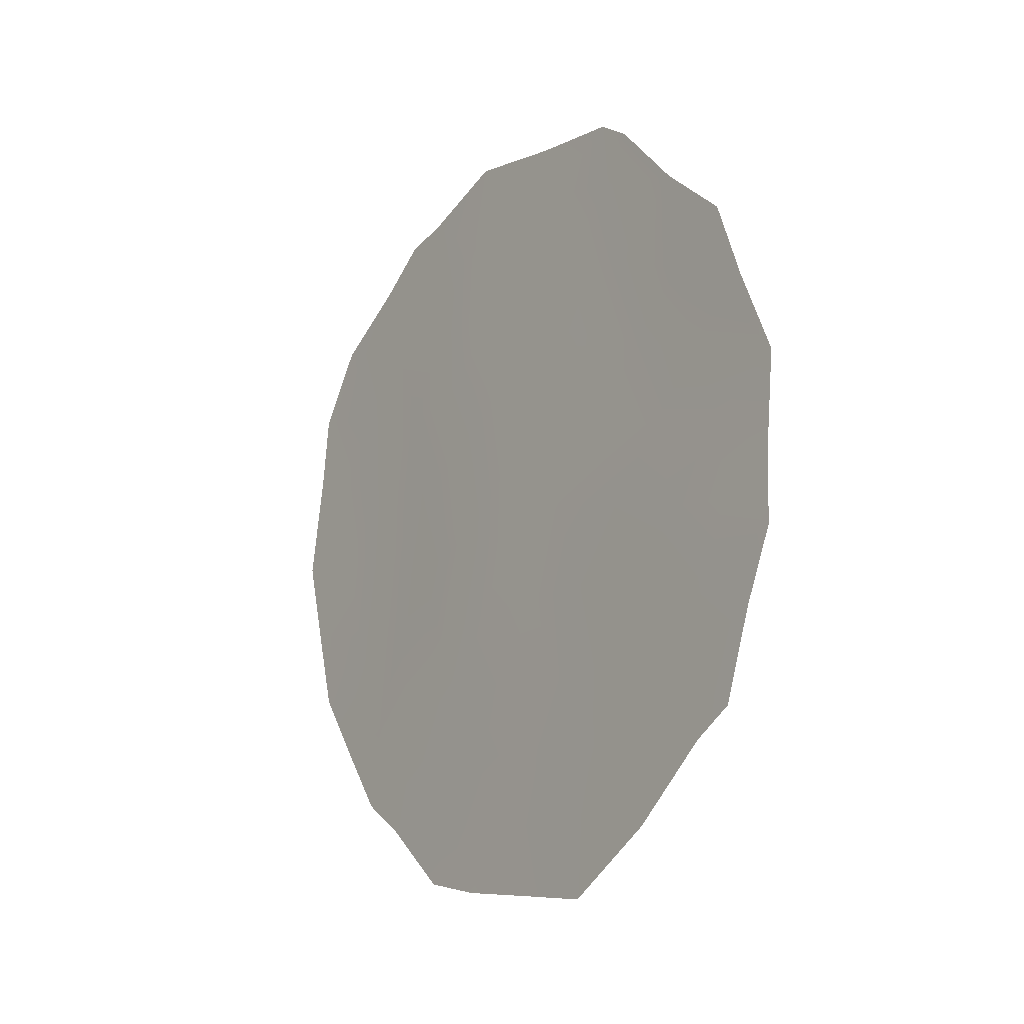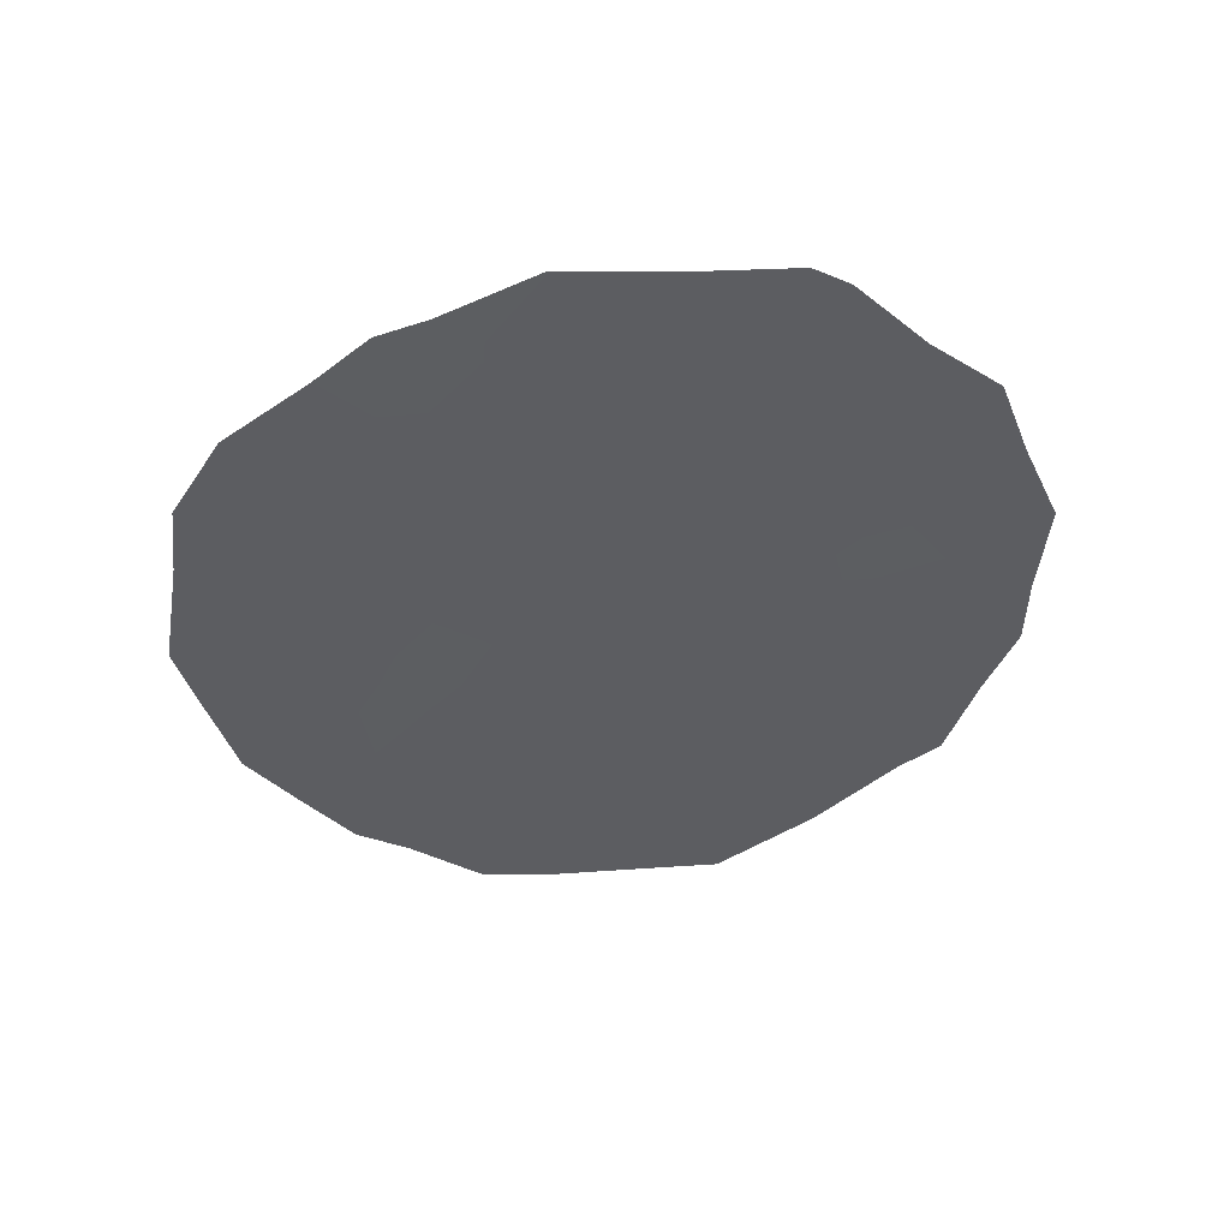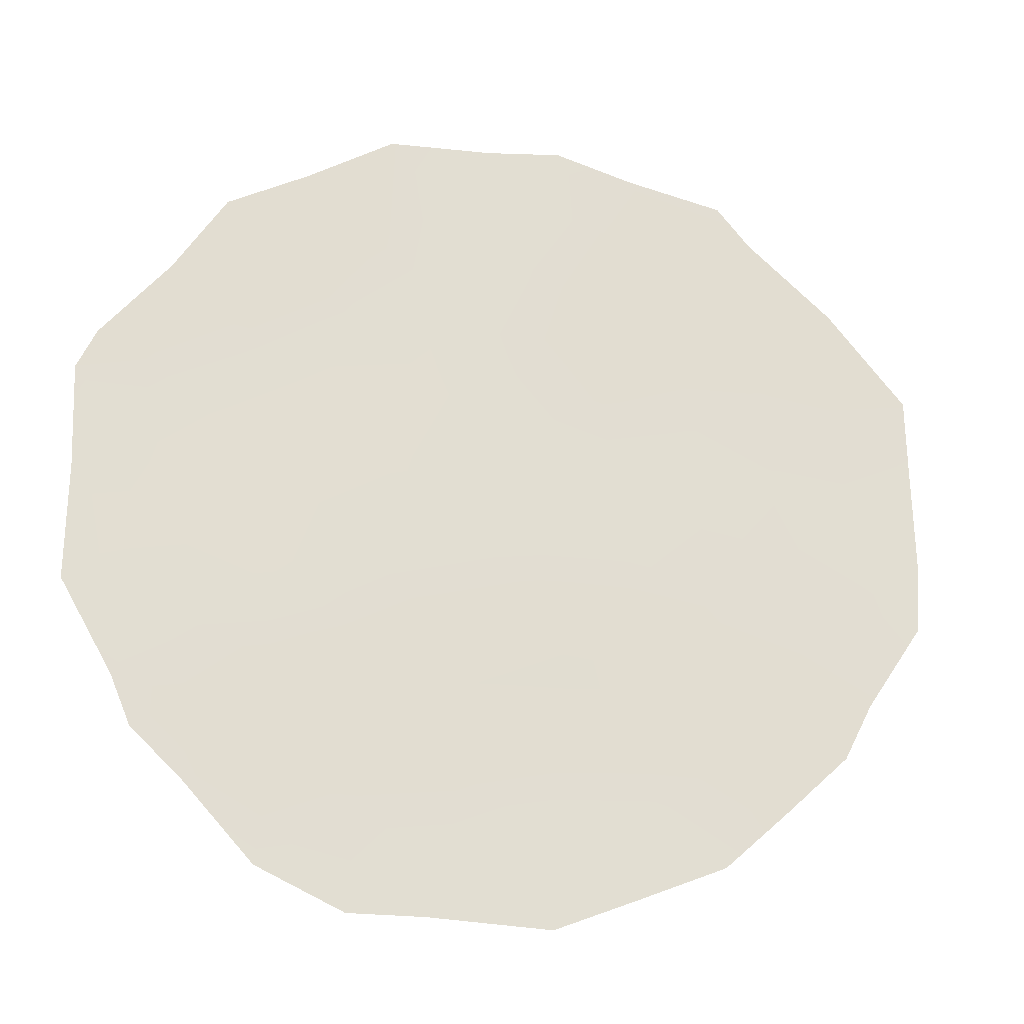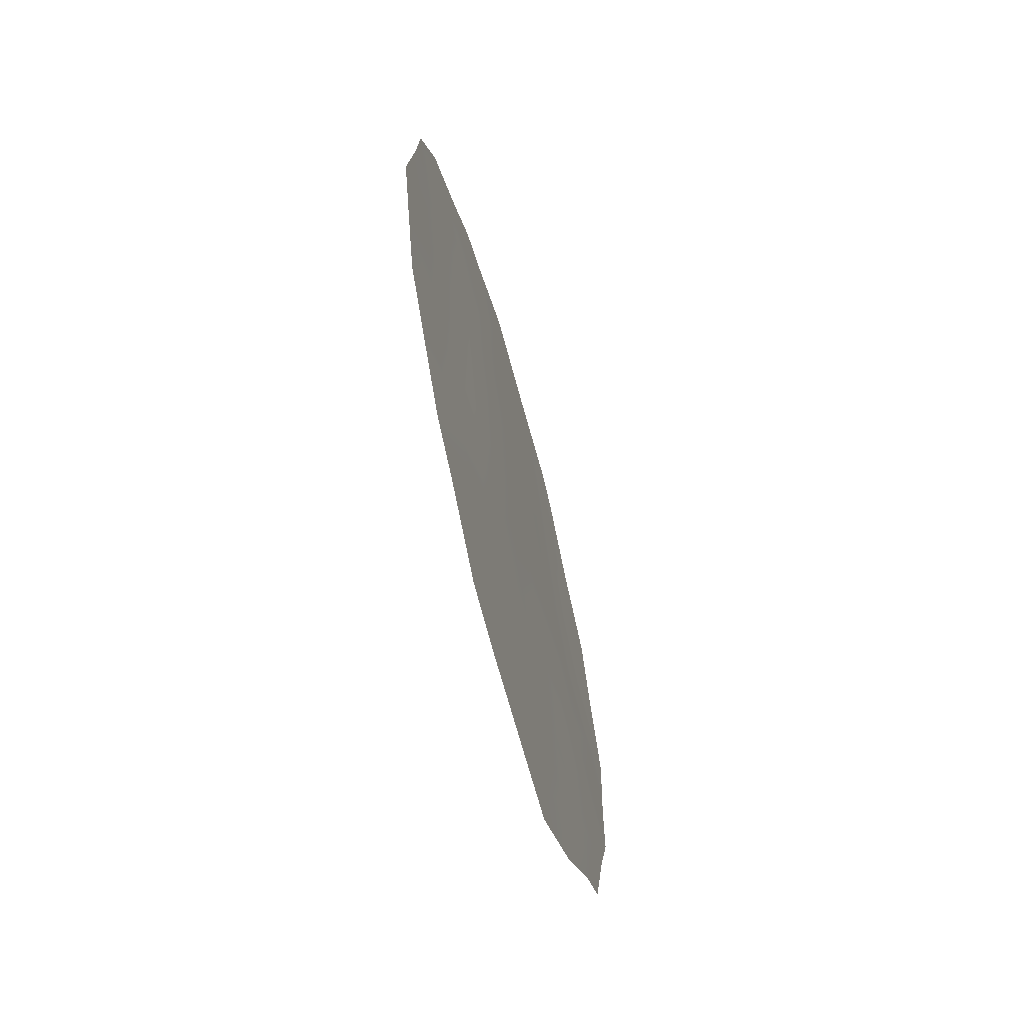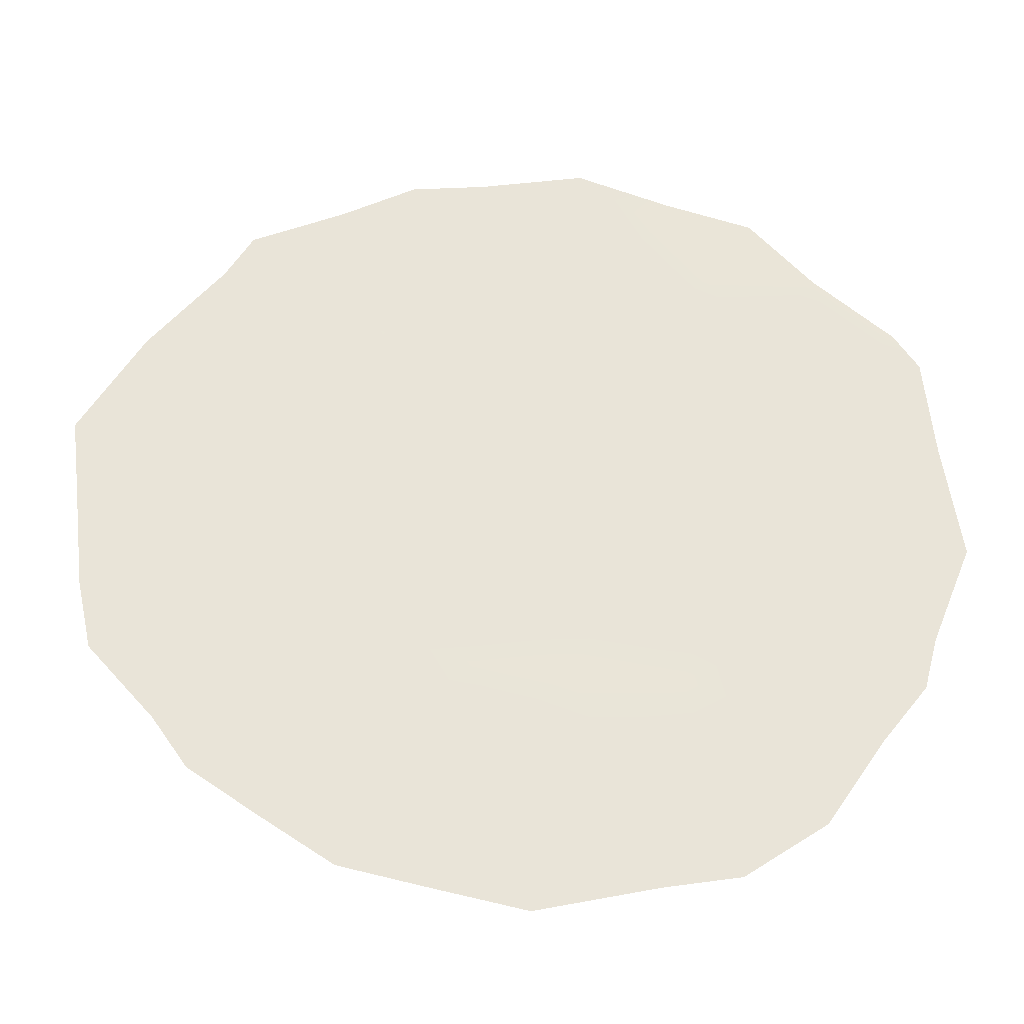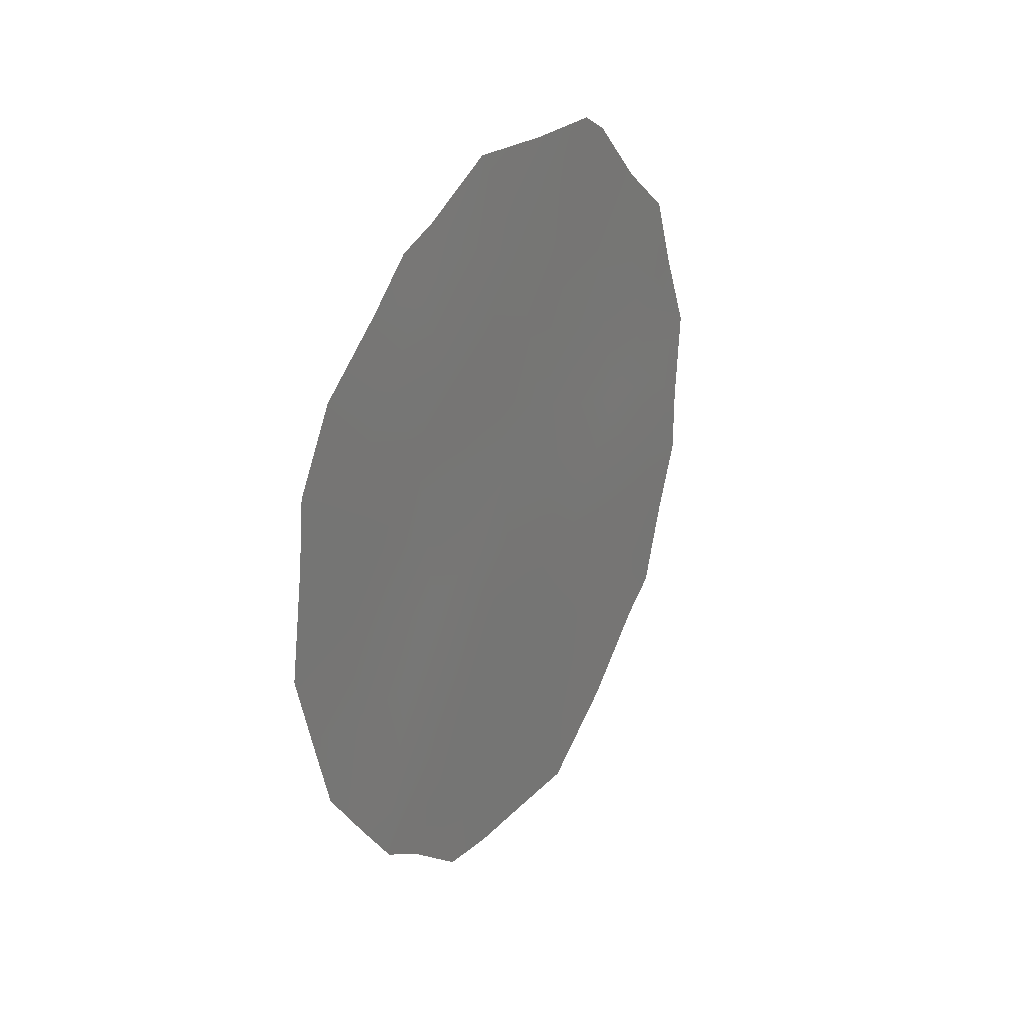
<metadata>
{"format":"obj","ext":"obj","renderer":"f3d","projection":"perspective","resolution":1024,"background":"white","views":[{"elev":-15.7,"azim":168.7,"up":"+Z"},{"elev":50.4,"azim":108.5,"up":"+Z"},{"elev":4.4,"azim":74.2,"up":"+Y"},{"elev":-62.7,"azim":42.3,"up":"+Z"},{"elev":-57.6,"azim":-88.9,"up":"+Y"},{"elev":30.0,"azim":57.6,"up":"+Z"}]}
</metadata>
<code>
v 87.42 84.85 -10.14
v 86.74 86.17 -8.946
v 88.11 83.47 -11.4
v 85.64 88.41 -11.82
v 87.39 84.93 -11.39
v 86.13 87.44 -13.47
v 87.49 84.76 -14.98
v 85.87 87.89 -9.713
v 87.01 85.62 -7.116
v 86.58 86.53 -11.3
v 86.59 86.52 -15.12
v 86.99 85.73 -13.33
v 88.35 82.98 -9.234
v 86.11 87.39 -7.558
v 85.29 89.11 -14.17
v 85.13 89.42 -13.16
v 88.74 82.25 -13.01
v 88.96 81.79 -11.1
v 84.96 89.73 -11.53
v 84.98 89.73 -12.34
v 85.25 89.13 -8.503
v 85.1 89.43 -9.42
v 85.94 87.73 -7.008
v 85.6 88.42 -7.839
v 87.89 83.86 -7.059
v 88.16 83.34 -7.539
v 85.91 87.87 -15.3
v 88.01 83.72 -14.92
v 88.26 83.22 -14.54
v 84.91 89.82 -10.42
v 88.57 82.55 -8.163
v 87.64 84.46 -15.64
v 86.79 86.13 -15.91
v 86.41 86.89 -16.01
v 87.3 85.14 -15.79
v 86.12 87.36 -6.752
v 87.65 84.35 -6.91
v 85.5 88.69 -14.48
v 88.81 82.07 -9.023
v 87.18 85.27 -6.48
v 88.42 82.88 -12.27
v 88.86 82.01 -12.03
v 88.53 82.64 -11.19
v 87.44 84.8 -9.244
v 87.18 85.32 -8.613
v 87.07 85.54 -9.583
v 85.76 88.13 -10.8
v 85.45 88.73 -10.1
v 85.3 89.07 -10.96
v 85.27 89.13 -11.92
v 85.57 88.49 -9.034
v 85.23 89.16 -9.56
v 85.42 88.86 -12.71
v 87.78 84.13 -10.7
v 87.75 84.2 -11.65
v 88.06 83.57 -8.441
v 86.65 86.38 -10.05
v 86.3 87.04 -9.323
v 86.2 87.25 -10.47
v 86.37 86.96 -14.29
v 85.96 87.77 -14.38
v 86.24 87.23 -15.05
v 87.73 84.27 -14.23
v 87.24 85.25 -14.2
v 86.79 86.13 -14.24
v 85.88 87.93 -12.65
v 88.21 83.26 -10.33
v 87.85 83.99 -9.516
v 86.08 87.53 -11.59
v 86.34 87.01 -12.45
v 87.44 84.84 -13.36
v 87.61 84.5 -12.49
v 87.2 85.33 -12.46
v 88 83.71 -12.42
v 87.01 85.67 -10.65
v 87 85.7 -11.61
v 86.77 86.15 -12.4
v 85.97 87.66 -8.58
v 87.78 84.1 -7.65
v 86.43 86.77 -8.23
v 85.6 88.49 -13.64
v 88.19 83.36 -13.57
v 86.56 86.58 -13.36
v 88.62 82.45 -10.09
v 88.86 81.99 -9.825
v 86.88 85.88 -7.933
v 87.03 85.66 -15.07
v 86.55 86.52 -7.32
v 86.62 86.37 -6.653
v 88.49 82.75 -13.81
v 87.63 84.43 -8.496
v 87.9 83.94 -13.45
v 87.34 84.97 -7.429
f 81 16 15
f 41 42 43
f 44 45 46
f 47 48 49
f 4 49 50
f 48 51 52
f 30 52 22
f 81 53 16
f 54 5 55
f 14 23 24
f 57 58 59
f 60 61 62
f 34 62 27
f 64 65 87
f 49 30 19
f 81 66 53
f 54 67 68
f 56 91 68
f 7 32 28
f 11 34 33
f 7 35 32
f 69 66 70
f 64 63 71
f 72 73 71
f 72 74 55
f 75 76 5
f 73 76 77
f 59 47 69
f 49 48 30
f 8 78 51
f 14 36 23
f 81 15 38
f 75 46 57
f 58 80 78
f 6 81 61
f 11 62 34
f 74 82 41
f 83 60 65
f 84 18 85
f 13 39 31
f 7 87 35
f 77 70 83
f 67 43 84
f 80 86 88
f 3 41 43
f 41 17 42
f 43 42 18
f 1 44 46
f 44 91 45
f 46 45 2
f 4 47 49
f 47 8 48
f 49 19 50
f 20 50 19
f 30 48 52
f 48 8 51
f 52 51 21
f 52 21 22
f 53 4 50
f 53 50 20
f 53 20 16
f 3 54 55
f 54 1 5
f 91 56 79
f 25 79 26
f 10 57 59
f 57 2 58
f 59 58 8
f 11 60 62
f 60 6 61
f 62 61 27
f 28 63 7
f 29 63 28
f 7 64 87
f 64 12 65
f 87 65 11
f 81 6 66
f 53 66 4
f 1 54 68
f 54 3 67
f 68 67 13
f 13 56 68
f 68 44 1
f 13 31 56
f 26 56 31
f 10 69 70
f 69 4 66
f 70 66 6
f 12 64 71
f 64 7 63
f 71 63 92
f 72 5 73
f 71 73 12
f 5 72 55
f 72 92 74
f 55 74 3
f 1 75 5
f 75 10 76
f 12 73 77
f 73 5 76
f 77 76 10
f 10 59 69
f 59 8 47
f 69 47 4
f 78 24 51
f 24 78 14
f 21 51 24
f 37 93 79
f 37 79 25
f 10 75 57
f 75 1 46
f 57 46 2
f 8 58 78
f 58 2 80
f 78 80 14
f 81 38 61
f 27 61 38
f 3 74 41
f 41 82 90
f 12 83 65
f 83 6 60
f 65 60 11
f 13 84 39
f 85 39 84
f 93 9 86
f 45 86 2
f 33 87 11
f 87 33 35
f 12 77 83
f 77 10 70
f 83 70 6
f 13 67 84
f 67 3 43
f 84 43 18
f 40 89 9
f 14 88 36
f 89 36 88
f 14 80 88
f 80 2 86
f 89 88 9
f 41 90 17
f 88 86 9
f 82 29 90
f 91 44 68
f 79 56 26
f 71 92 72
f 92 82 74
f 92 63 29
f 40 9 93
f 93 86 45
f 93 91 79
f 91 93 45
f 82 92 29
f 40 93 37

</code>
